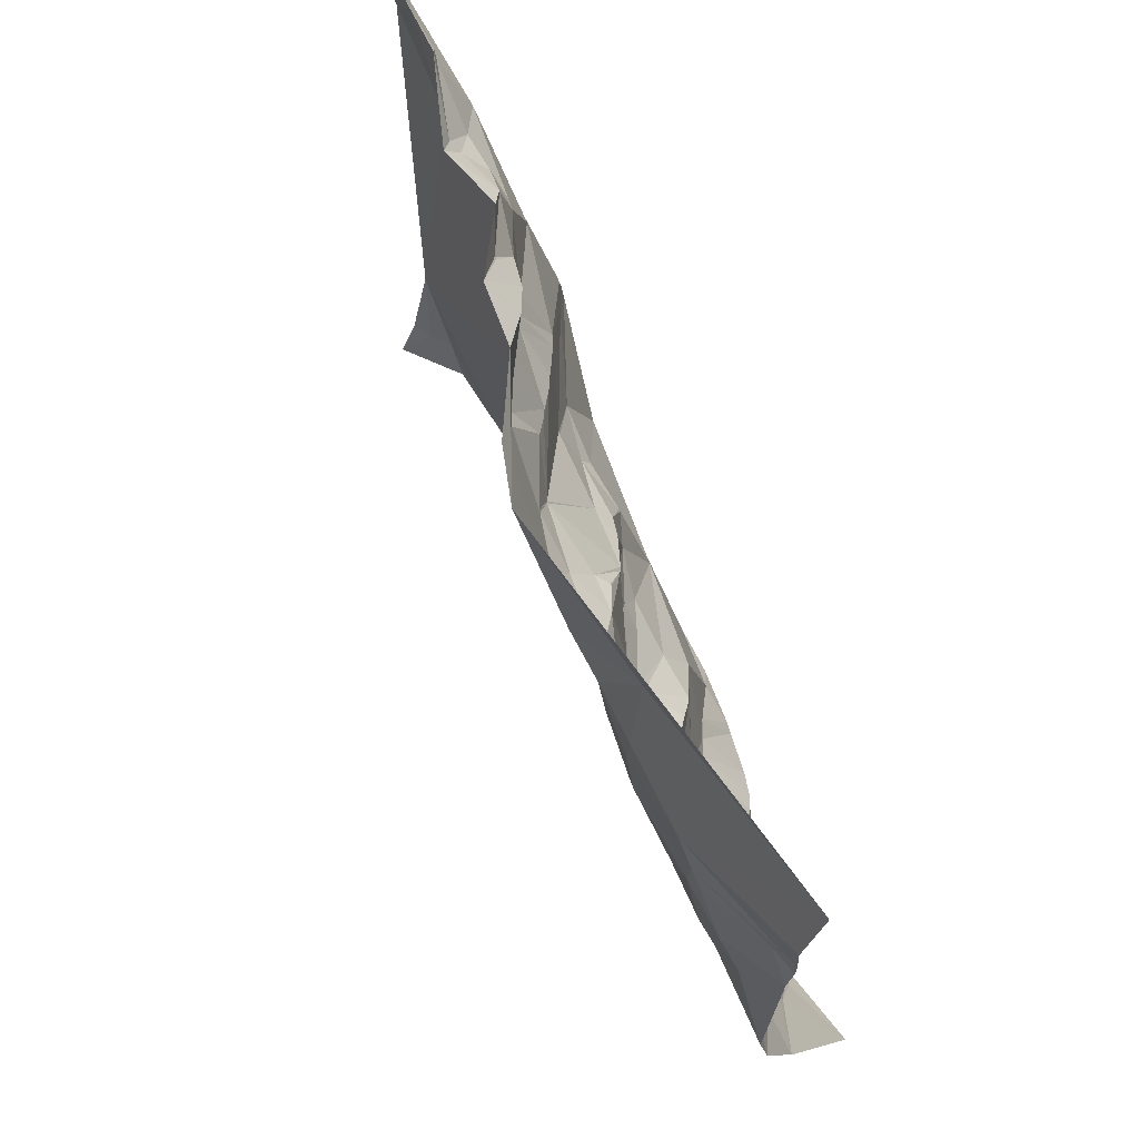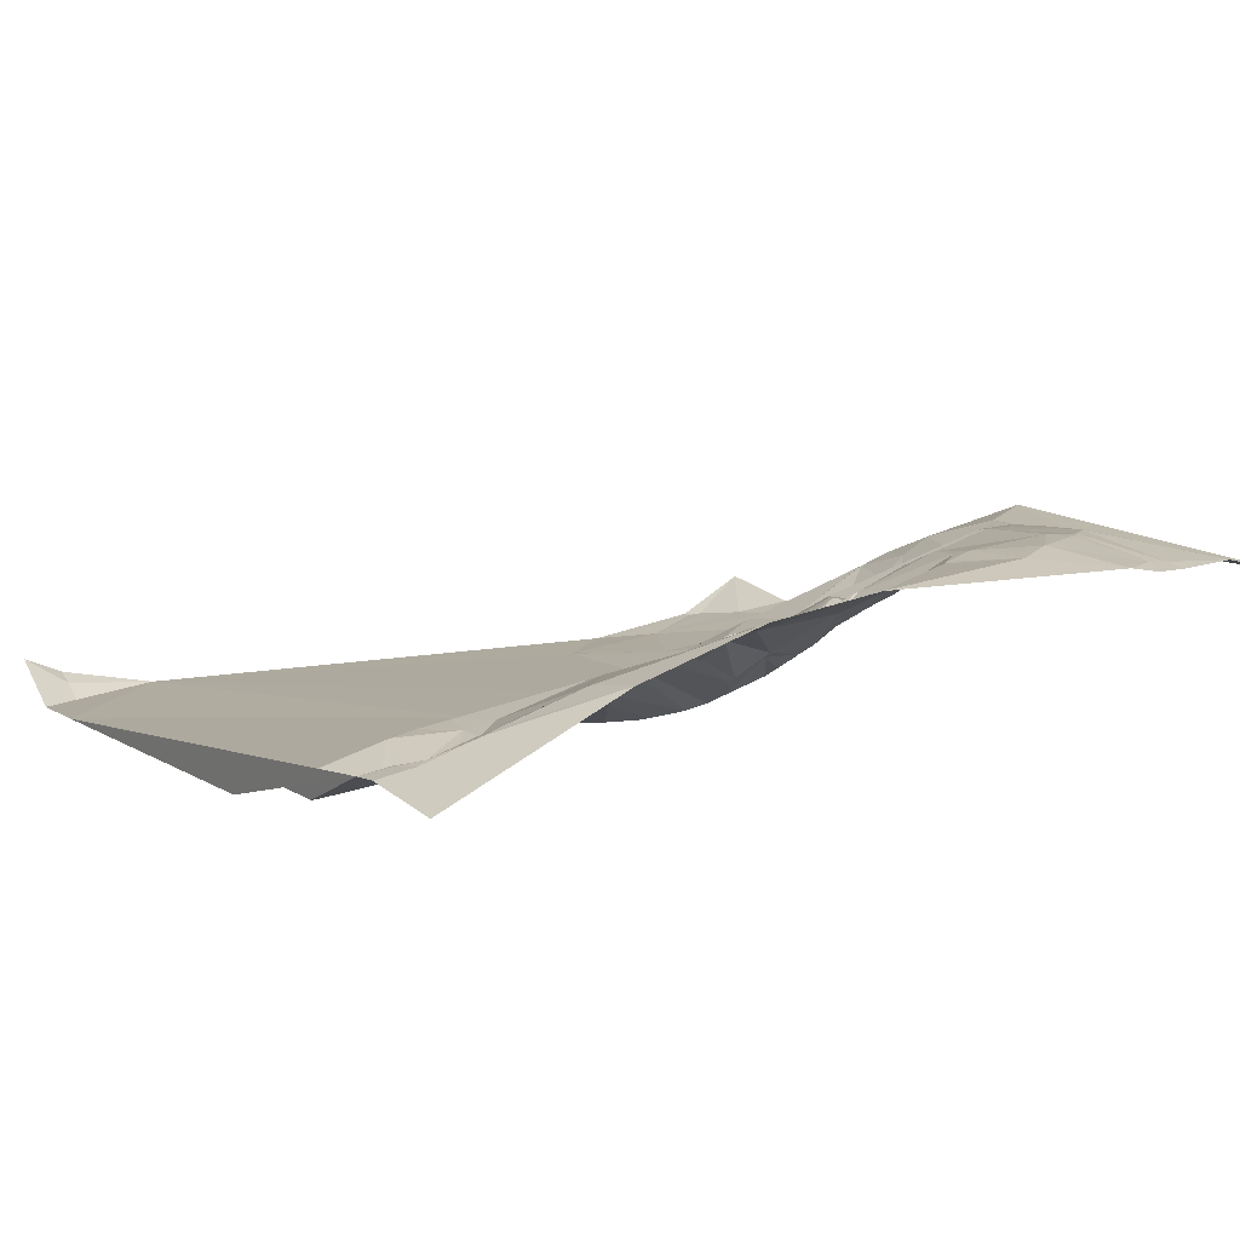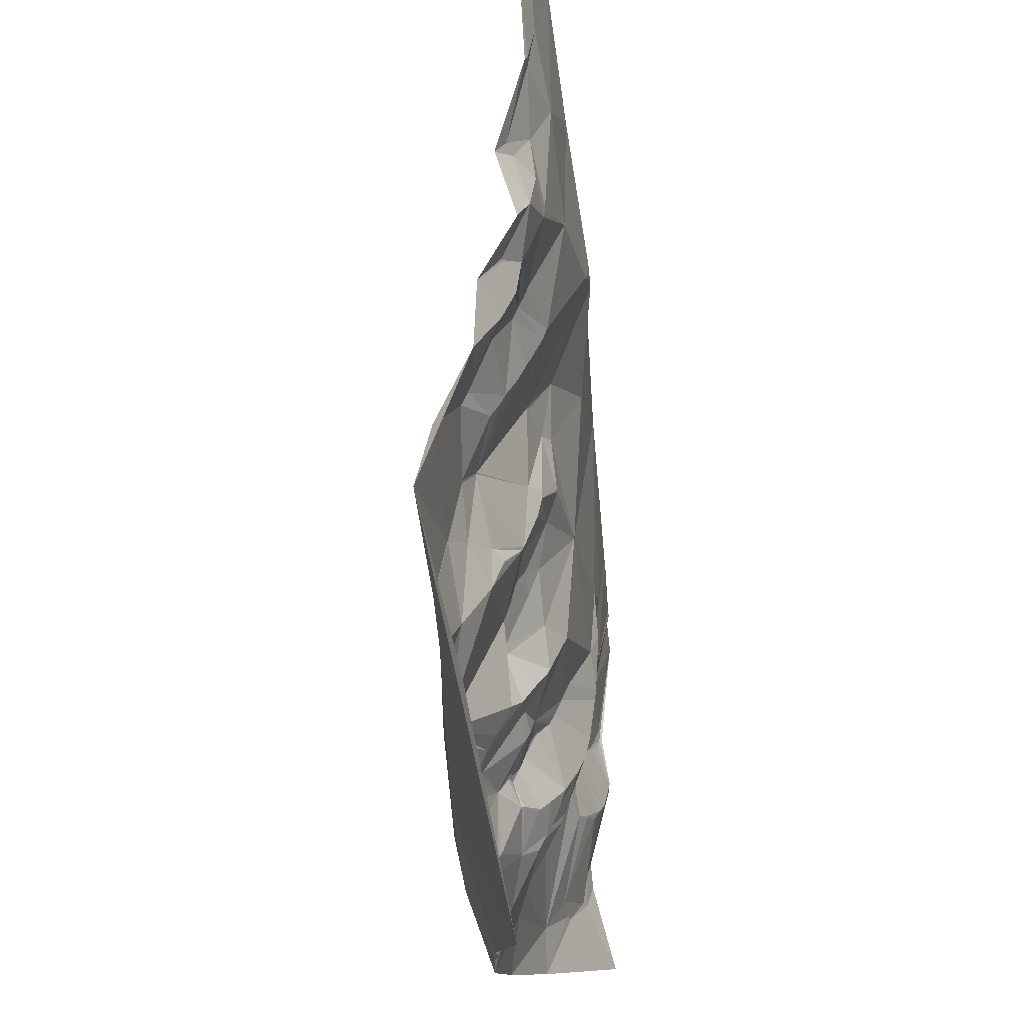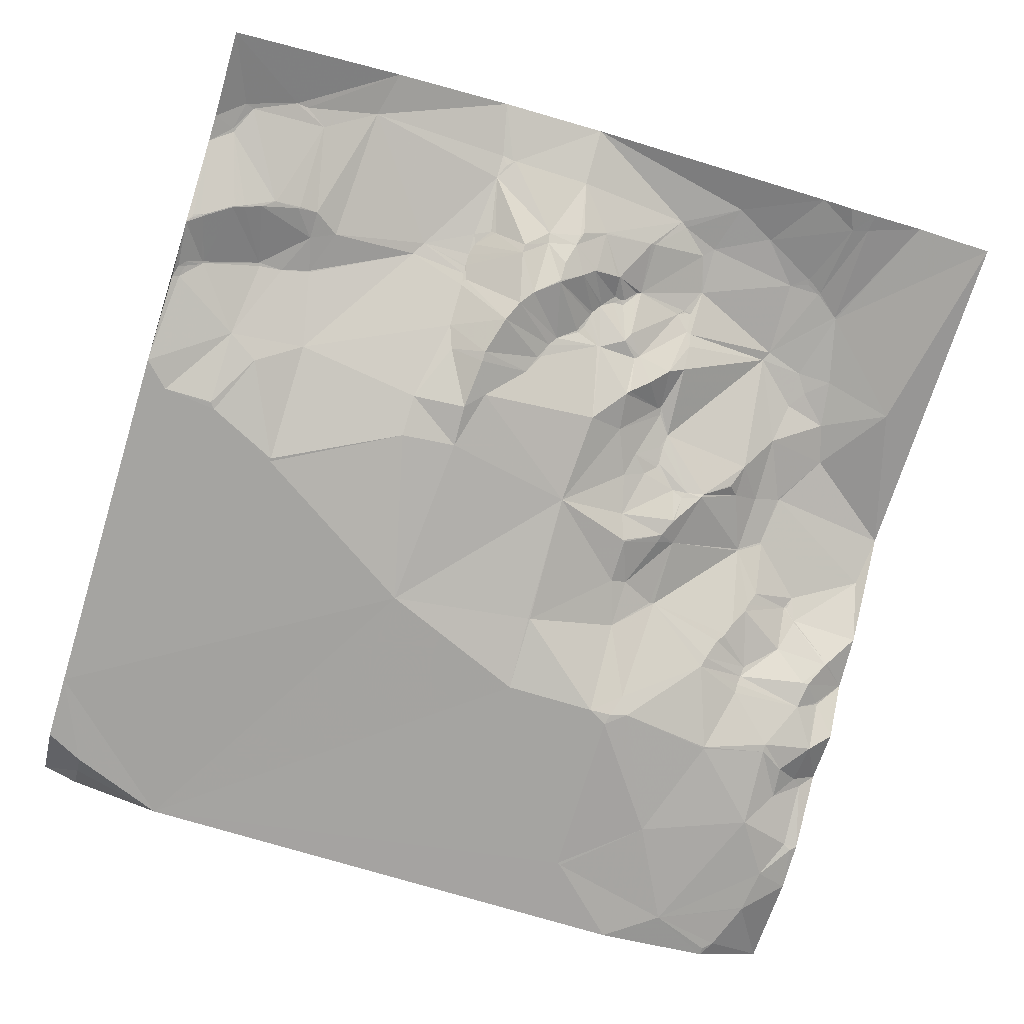
<metadata>
{"format":"obj","ext":"obj","renderer":"f3d","projection":"perspective","resolution":1024,"background":"white","views":[{"elev":71.0,"azim":-122.2,"up":"+Z"},{"elev":9.1,"azim":-122.2,"up":"+Y"},{"elev":77.1,"azim":-98.9,"up":"+Z"},{"elev":-73.4,"azim":-106.8,"up":"+Y"}]}
</metadata>
<code>
v 8698 164.5 -3579
v 8915 179.6 -3579
v 8978 141.4 -3579
v 9011 134.5 -3579
v 9040 110.5 -3579
v 9074 116.4 -3579
v 9119 94.45 -3579
v 9149 91.47 -3579
v 9209 101.2 -3579
v 9122 92.4 -3583
v 8945 166.2 -3585
v 9081 109.5 -3588
v 9119 93.08 -3588
v 9050 102.7 -3592
v 9024 121.3 -3593
v 9023 121.1 -3594
v 9024 120.7 -3594
v 9076 106.7 -3594
v 8995 125.8 -3595
v 8996 125 -3596
v 9142 85.63 -3599
v 9169 83.16 -3603
v 9170 83.13 -3603
v 8826 170.4 -3604
v 9010 115.8 -3605
v 9088 96.55 -3606
v 9026 110.5 -3608
v 9068 96.81 -3608
v 9010 116.1 -3609
v 9199 79.31 -3615
v 9204 77.71 -3621
v 9209 78.08 -3621
v 9107 82.69 -3622
v 8977 142.3 -3623
v 8978 141.7 -3623
v 9053 94.85 -3624
v 9058 93.55 -3624
v 8698 174.8 -3625
v 8964 150.5 -3628
v 8965 149.9 -3628
v 8971 146.4 -3630
v 8996 129.9 -3630
v 8971 146.1 -3632
v 8872 178.2 -3635
v 8847 178.9 -3643
v 8817 181.5 -3647
v 9011 117.4 -3651
v 9017 113.6 -3652
v 9022 110.1 -3653
v 9027 107.1 -3653
v 8903 167.3 -3656
v 8964 136 -3656
v 8698 172.5 -3657
v 8708 174.7 -3657
v 8774 184.5 -3657
v 8903 166.9 -3657
v 8709 174.9 -3658
v 8773 184.6 -3658
v 9187 70.86 -3659
v 8934 155.2 -3660
v 8971 129.6 -3660
v 8829 181 -3661
v 8933 155.4 -3661
v 8975 126.7 -3661
v 9062 82.07 -3666
v 9063 81.92 -3666
v 8712 175.4 -3668
v 8984 118.8 -3668
v 8817 182.8 -3669
v 8840 179 -3669
v 8991 113.8 -3672
v 8992 113.1 -3672
v 8760 184.8 -3673
v 8698 172.2 -3674
v 8761 185 -3674
v 8864 166.2 -3674
v 8905 156.9 -3674
v 8940 147.2 -3676
v 8941 146.8 -3676
v 8996 110.2 -3676
v 9007 102.2 -3681
v 8757 185.2 -3682
v 8753 184.9 -3683
v 9013 98.82 -3683
v 8753 184.9 -3684
v 8883 148.1 -3690
v 8903 144.8 -3690
v 9127 70.37 -3690
v 9209 67.35 -3692
v 8698 175.4 -3693
v 8809 183.7 -3693
v 8761 186 -3694
v 8815 182.1 -3696
v 8896 140 -3696
v 8897 139.7 -3696
v 8905 129 -3714
v 8907 127.5 -3715
v 8735 184.5 -3717
v 8735 184.6 -3718
v 8907 128.1 -3725
v 8941 120 -3725
v 8984 113.7 -3725
v 9051 71.19 -3725
v 8911 126.1 -3728
v 8984 112.7 -3728
v 8925 117.4 -3729
v 8925 117.2 -3730
v 9041 76.83 -3731
v 8908 128.8 -3735
v 8936 113.1 -3735
v 8941 112.5 -3736
v 9053 68.95 -3736
v 9167 67.34 -3736
v 9060 67.36 -3738
v 9166 67.34 -3738
v 8721 181.6 -3743
v 8876 143.1 -3748
v 8884 138.7 -3749
v 8894 134.2 -3749
v 8973 107.3 -3749
v 8897 132.4 -3750
v 9002 97.62 -3750
v 9053 67.4 -3750
v 8782 178.6 -3751
v 8816 156.9 -3751
v 8830 146.1 -3751
v 8884 137.9 -3751
v 8752 182.6 -3752
v 8782 178.3 -3752
v 8809 162.6 -3752
v 8797 171.2 -3755
v 8808 162.5 -3755
v 8864 144.2 -3757
v 8902 127.5 -3757
v 8758 180.7 -3758
v 8797 170.4 -3758
v 8859 144.9 -3758
v 8945 103.2 -3759
v 8973 102 -3759
v 8796 170.2 -3760
v 8860 143.2 -3760
v 8944 103.1 -3760
v 8797 169.3 -3761
v 8833 139.8 -3761
v 8799 167 -3764
v 8929 111.3 -3765
v 8891 127.3 -3767
v 8905 119.4 -3771
v 8842 131.1 -3772
v 8743 179.5 -3775
v 8740 179.1 -3779
v 8829 140.7 -3783
v 8876 120.8 -3783
v 8850 122.9 -3784
v 8831 138.6 -3786
v 8852 121.5 -3786
v 8758 164.8 -3793
v 8791 159.7 -3793
v 8816 141 -3793
v 8758 162.9 -3796
v 8792 158.4 -3796
v 8793 158 -3796
v 8821 137 -3796
v 8798 153 -3803
v 8801 151.7 -3803
v 8871 108.6 -3804
v 8798 151.8 -3806
v 9007 78.43 -3806
v 9053 67.34 -3806
v 9007 78.23 -3807
v 8927 95.31 -3808
v 8797 150.7 -3810
v 8800 149.9 -3810
v 8801 149.7 -3810
v 8783 148.1 -3811
v 8829 133.4 -3811
v 8783 146.5 -3813
v 8829 133.5 -3813
v 8804 146.2 -3817
v 8805 145.5 -3818
v 8810 142.4 -3822
v 8812 141.4 -3823
v 8813 140.9 -3823
v 8820 136.9 -3825
v 8758 152 -3828
v 8759 151.5 -3828
v 8781 138.1 -3828
v 8824 133.5 -3828
v 8782 137.1 -3829
v 8823 133.6 -3829
v 8786 130.7 -3836
v 8830 124.6 -3841
v 8761 141.1 -3843
v 8763 139.5 -3845
v 8835 120.8 -3845
v 8769 135.7 -3846
v 8843 116.1 -3848
v 8698 176.3 -3850
v 8732 161.3 -3850
v 8781 127.4 -3850
v 8782 126.9 -3850
v 8792 121.4 -3850
v 8793 121.1 -3850
v 8844 114.8 -3850
v 8854 108.5 -3855
v 8773 135 -3864
v 8767 138.3 -3865
v 8803 112.3 -3865
v 8811 106.6 -3872
v 8873 92.65 -3877
v 8823 101.3 -3878
v 8777 125.6 -3879
v 8782 122.8 -3879
v 8846 94.31 -3885
v 8852 92.61 -3885
v 8909 84.14 -3887
v 8883 86.22 -3888
v 9015 67.38 -3896
v 8731 156.9 -3899
v 8777 136.1 -3899
v 8731 156.9 -3901
v 8777 137 -3901
v 8732 156.5 -3902
v 8777 137.4 -3902
v 8735 155.1 -3904
v 8852 102.4 -3906
v 8730 157.7 -3908
v 8744 151.6 -3908
v 8810 125.3 -3909
v 8788 135.9 -3910
v 8812 124.9 -3911
v 8814 123.7 -3911
v 8839 110.1 -3911
v 8782 138.1 -3912
v 8795 133.5 -3912
v 8802 130.3 -3912
v 8803 129.9 -3912
v 8807 127.8 -3912
v 8698 166.9 -3915
v 8886 88.1 -3921
v 8911 79.73 -3921
v 8796 130.7 -3942
v 8804 127.2 -3947
v 8698 145 -3987
v 8726 141.1 -3994
v 8804 112.8 -3998
v 8876 91.2 -3998
v 8947 67.35 -3998
v 8949 67.34 -3998
v 8831 109.5 -4008
v 8832 109.2 -4008
v 9209 69.04 -4010
v 8793 108.5 -4013
v 8810 108.4 -4013
v 8742 126.2 -4024
v 8792 103.6 -4024
v 8793 103 -4025
v 8835 105.8 -4025
v 8891 80.2 -4025
v 8733 125.4 -4037
v 8792 98.4 -4039
v 8836 103 -4039
v 8792 98.11 -4040
v 8834 103.1 -4040
v 8926 67.34 -4041
v 8732 123.2 -4044
v 8879 83.51 -4044
v 8922 67.41 -4044
v 8923 67.37 -4044
v 8797 94.66 -4047
v 8799 91.55 -4057
v 8800 91.38 -4057
v 8801 89.79 -4063
v 8802 89.45 -4064
v 8802 89.25 -4065
v 9186 67.38 -4067
v 9198 75.39 -4067
v 9209 80.68 -4067
v 8742 112.8 -4069
v 8841 91.47 -4073
v 8842 91.37 -4073
v 8740 110.8 -4074
v 8841 91.03 -4074
v 8842 90.92 -4074
v 8843 90.8 -4074
v 8922 67.34 -4074
v 8759 108 -4077
v 8757 108 -4078
v 8811 84.86 -4080
v 8812 84.76 -4080
v 8811 84.81 -4082
v 8843 86.66 -4083
v 8846 86.55 -4083
v 8853 84.45 -4085
v 8812 84.17 -4086
v 8814 83.48 -4086
v 8847 84.47 -4087
v 8818 82.22 -4089
v 8854 82.65 -4089
v 8907 67.34 -4089
v 8698 98 -4090
v 8752 104.2 -4090
v 8768 103 -4090
v 9133 67.34 -4090
v 9174 67.36 -4090
v 9209 90.68 -4090
f 168 139 171
f 120 139 122
f 207 194 199
f 207 196 194
f 85 67 98
f 99 98 90
f 125 132 144
f 125 130 132
f 8 10 21
f 8 7 10
f 294 267 285
f 294 300 267
f 185 199 193
f 196 193 194
f 91 92 124
f 129 124 135
f 202 191 201
f 191 200 201
f 199 219 207
f 206 207 212
f 80 71 102
f 80 72 71
f 27 29 48
f 27 25 29
f 135 150 157
f 160 157 151
f 88 33 66
f 21 33 59
f 51 44 56
f 51 2 44
f 70 76 45
f 2 24 44
f 46 69 62
f 69 70 62
f 45 44 24
f 2 1 24
f 156 153 141
f 137 141 133
f 160 158 157
f 135 128 150
f 116 198 151
f 160 151 185
f 90 198 116
f 151 150 116
f 128 92 99
f 67 90 98
f 92 128 124
f 131 129 140
f 120 138 139
f 120 111 138
f 146 171 142
f 142 139 138
f 148 171 146
f 142 138 110
f 215 217 210
f 205 210 166
f 143 136 140
f 140 129 158
f 196 206 200
f 206 202 201
f 268 267 286
f 247 259 248
f 198 219 199
f 206 196 207
f 245 244 260
f 112 108 123
f 112 103 108
f 66 33 37
f 26 33 13
f 21 13 33
f 18 26 12
f 298 303 299
f 303 300 299
f 146 142 110
f 168 122 139
f 144 149 137
f 153 133 141
f 297 298 299
f 300 294 299
f 82 92 75
f 128 99 116
f 246 254 250
f 251 250 258
f 253 246 245
f 253 254 246
f 254 258 250
f 258 247 251
f 54 53 57
f 54 38 53
f 303 298 295
f 297 299 294
f 225 227 228
f 234 228 242
f 3 2 11
f 39 11 60
f 300 304 286
f 304 265 286
f 42 29 20
f 20 25 4
f 150 151 157
f 199 185 151
f 103 84 108
f 103 65 84
f 1 38 55
f 57 53 67
f 1 55 24
f 57 58 38
f 55 38 58
f 74 67 53
f 69 55 91
f 46 55 69
f 99 92 98
f 82 85 92
f 54 57 38
f 73 67 83
f 110 107 146
f 110 106 107
f 85 98 92
f 82 83 85
f 74 90 67
f 91 75 92
f 117 96 86
f 97 96 100
f 28 26 18
f 7 13 10
f 6 12 7
f 83 67 85
f 130 124 131
f 100 109 104
f 106 104 107
f 109 107 104
f 110 101 106
f 50 49 84
f 48 49 27
f 73 75 58
f 75 91 58
f 213 220 230
f 213 212 220
f 198 199 151
f 221 219 239
f 81 102 84
f 65 50 84
f 135 158 129
f 161 158 175
f 292 297 293
f 298 297 292
f 17 15 16
f 16 4 25
f 5 15 14
f 5 4 15
f 63 77 78
f 63 56 77
f 222 230 220
f 220 212 228
f 193 199 194
f 198 239 219
f 17 14 15
f 17 16 27
f 88 66 103
f 28 37 26
f 81 84 48
f 65 103 66
f 80 81 47
f 37 65 66
f 58 57 73
f 70 69 93
f 91 93 69
f 93 76 70
f 45 76 44
f 46 24 55
f 82 73 83
f 76 56 44
f 24 46 45
f 301 302 282
f 279 282 288
f 234 224 228
f 222 220 228
f 294 293 297
f 283 292 284
f 118 100 117
f 109 100 119
f 115 169 252
f 115 123 169
f 123 122 168
f 170 168 171
f 175 158 160
f 162 161 164
f 142 171 139
f 171 218 170
f 223 227 225
f 225 228 219
f 36 27 50
f 36 14 27
f 52 79 61
f 64 61 68
f 239 227 221
f 225 219 223
f 291 303 295
f 296 295 298
f 296 298 290
f 293 294 285
f 296 291 295
f 285 267 281
f 241 216 240
f 171 216 218
f 217 240 216
f 217 216 210
f 212 207 228
f 200 206 201
f 143 140 145
f 161 162 158
f 175 164 161
f 162 159 158
f 153 148 147
f 127 147 119
f 106 97 104
f 87 97 78
f 48 42 47
f 68 47 64
f 276 306 277
f 306 278 277
f 19 3 34
f 72 80 47
f 68 72 47
f 37 36 65
f 42 48 29
f 80 102 81
f 49 48 84
f 52 61 43
f 39 52 43
f 39 60 52
f 79 68 61
f 79 102 68
f 72 68 71
f 35 19 34
f 39 34 11
f 42 20 35
f 40 41 34
f 51 60 11
f 40 39 43
f 3 11 34
f 41 40 43
f 60 79 52
f 48 47 81
f 39 40 34
f 64 43 61
f 43 64 42
f 25 20 29
f 41 43 35
f 19 20 4
f 19 4 3
f 20 19 35
f 27 16 25
f 145 159 152
f 164 165 162
f 173 167 172
f 167 175 172
f 9 30 32
f 9 23 30
f 159 162 165
f 174 165 167
f 87 77 86
f 95 87 94
f 242 235 234
f 242 236 235
f 164 175 167
f 173 172 179
f 164 167 165
f 165 163 159
f 107 109 146
f 109 121 134
f 291 296 290
f 292 283 298
f 176 163 180
f 176 155 163
f 224 222 228
f 224 230 222
f 236 213 235
f 234 230 224
f 153 171 148
f 148 134 147
f 18 14 28
f 7 12 13
f 126 137 117
f 152 144 132
f 233 226 214
f 233 240 226
f 115 89 113
f 88 113 59
f 251 243 250
f 258 254 264
f 93 130 125
f 126 125 144
f 91 124 130
f 136 131 140
f 23 59 30
f 59 32 31
f 174 163 165
f 163 152 159
f 178 176 183
f 155 176 156
f 230 234 235
f 242 237 236
f 209 229 211
f 238 229 237
f 284 280 283
f 280 290 283
f 293 285 292
f 280 284 281
f 283 290 298
f 262 281 267
f 237 242 238
f 231 238 232
f 156 141 154
f 117 133 127
f 243 232 238
f 243 233 232
f 285 281 284
f 274 280 264
f 231 232 229
f 238 231 229
f 145 136 143
f 145 132 136
f 242 228 245
f 221 223 219
f 284 292 285
f 289 290 275
f 274 275 290
f 289 275 291
f 290 289 291
f 264 281 262
f 37 28 36
f 13 21 10
f 31 30 59
f 173 174 167
f 158 145 140
f 100 104 97
f 148 146 134
f 179 172 189
f 155 152 163
f 152 149 144
f 154 149 155
f 153 147 133
f 111 110 138
f 223 221 227
f 227 245 228
f 213 206 212
f 213 236 229
f 233 247 240
f 247 241 240
f 243 242 246
f 256 253 255
f 211 229 232
f 230 235 213
f 178 166 176
f 156 176 166
f 211 204 195
f 205 204 214
f 218 252 169
f 252 89 115
f 145 152 132
f 91 130 93
f 191 189 196
f 189 187 196
f 89 59 113
f 50 65 36
f 5 14 6
f 265 248 259
f 248 241 247
f 205 166 197
f 195 178 192
f 117 93 126
f 136 132 131
f 185 186 160
f 128 116 150
f 22 8 21
f 12 6 18
f 279 266 282
f 301 282 266
f 177 175 186
f 145 158 159
f 23 8 22
f 22 21 59
f 127 119 118
f 119 147 121
f 31 32 30
f 9 8 23
f 112 123 114
f 88 114 115
f 13 12 26
f 246 250 243
f 242 245 246
f 196 200 191
f 203 202 208
f 206 208 202
f 191 203 181
f 245 255 253
f 255 261 256
f 180 191 181
f 182 181 203
f 197 195 204
f 188 192 178
f 272 270 271
f 272 264 270
f 181 183 176
f 182 183 181
f 303 291 275
f 281 264 280
f 303 275 273
f 273 274 272
f 252 276 277
f 245 260 255
f 261 255 263
f 174 180 163
f 175 177 172
f 180 181 176
f 182 190 183
f 263 271 270
f 263 287 271
f 180 179 191
f 179 180 174
f 187 177 186
f 173 179 174
f 86 77 76
f 87 78 77
f 94 86 96
f 56 76 77
f 93 117 86
f 95 96 87
f 58 91 55
f 93 86 76
f 263 270 261
f 287 273 271
f 211 195 209
f 190 192 188
f 127 133 147
f 134 121 147
f 118 117 127
f 134 146 109
f 274 290 280
f 264 272 274
f 184 178 183
f 188 178 184
f 166 171 153
f 94 96 95
f 177 189 172
f 156 154 155
f 133 117 137
f 144 137 126
f 166 178 197
f 154 141 149
f 118 119 100
f 86 94 87
f 128 135 124
f 188 184 190
f 303 288 302
f 203 191 202
f 189 191 179
f 211 233 214
f 215 214 226
f 240 217 226
f 205 215 210
f 237 229 236
f 215 226 217
f 158 135 157
f 186 196 187
f 190 203 192
f 205 197 204
f 211 214 204
f 171 166 210
f 185 193 186
f 182 203 190
f 219 228 207
f 209 213 229
f 75 73 82
f 90 116 99
f 126 93 125
f 130 131 132
f 187 189 177
f 197 178 195
f 304 300 303
f 129 131 124
f 119 121 109
f 263 255 279
f 257 256 261
f 260 244 266
f 302 288 282
f 63 51 56
f 101 78 97
f 303 273 287
f 261 270 257
f 256 257 253
f 260 266 255
f 63 60 51
f 78 60 63
f 276 252 304
f 192 209 195
f 247 243 251
f 274 273 275
f 287 263 279
f 122 105 120
f 122 102 105
f 301 266 244
f 288 303 287
f 105 101 120
f 102 108 84
f 79 78 101
f 111 101 110
f 68 102 71
f 122 108 102
f 27 14 17
f 102 101 105
f 166 153 156
f 111 120 101
f 42 64 47
f 122 123 108
f 170 169 168
f 123 115 114
f 123 168 169
f 88 115 113
f 78 79 60
f 79 101 102
f 278 252 277
f 218 169 170
f 305 306 276
f 272 271 273
f 262 267 258
f 257 270 254
f 259 247 267
f 59 89 32
f 23 22 59
f 245 239 244
f 253 257 254
f 218 241 249
f 50 27 49
f 216 171 210
f 97 87 96
f 209 192 208
f 26 37 33
f 269 268 286
f 265 269 286
f 265 268 269
f 258 267 247
f 266 279 255
f 300 286 267
f 175 160 186
f 208 213 209
f 248 265 249
f 268 265 259
f 288 287 279
f 304 249 265
f 233 243 247
f 208 192 203
f 117 100 96
f 242 243 238
f 206 213 208
f 259 267 268
f 218 304 252
f 262 258 264
f 249 304 218
f 248 249 241
f 241 218 216
f 239 245 227
f 233 211 232
f 103 114 88
f 264 254 270
f 15 4 16
f 14 18 6
f 88 59 33
f 101 97 106
f 42 35 43
f 112 114 103
f 14 36 28
f 70 45 62
f 184 183 190
f 152 155 149
f 137 149 141
f 35 34 41
f 2 51 11
f 67 73 57
f 305 276 304
f 62 45 46
f 196 186 193
f 215 205 214

</code>
